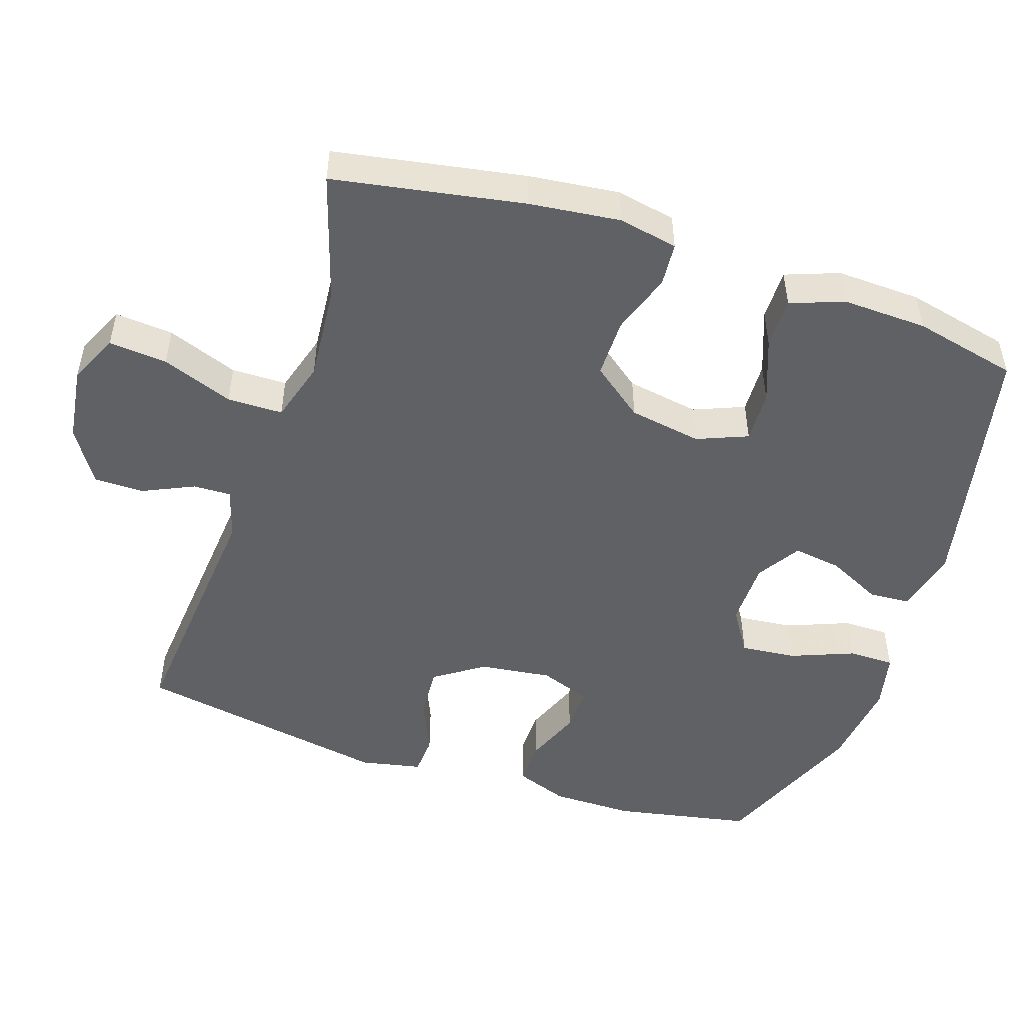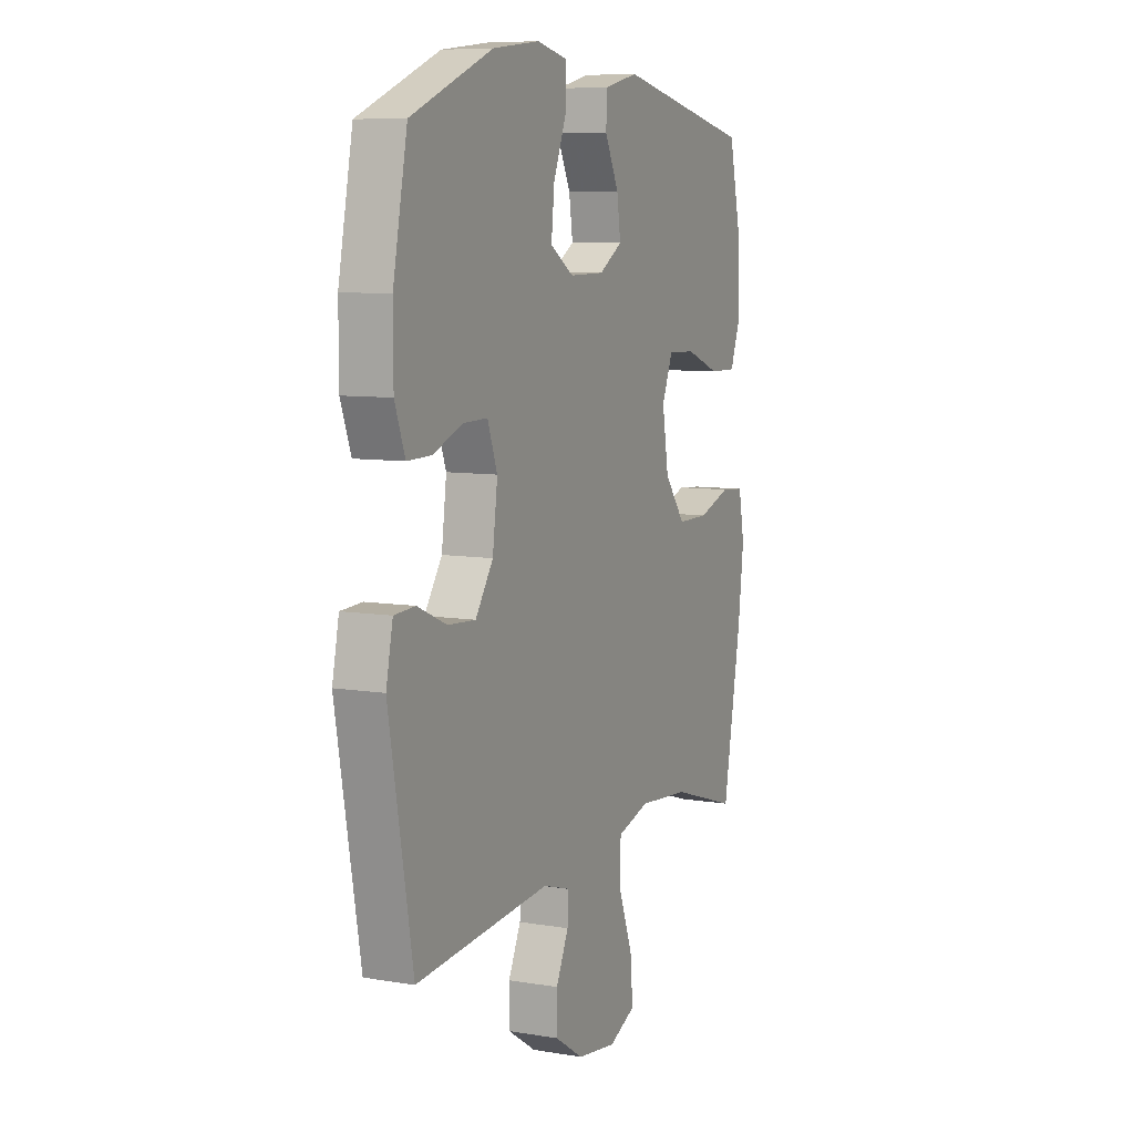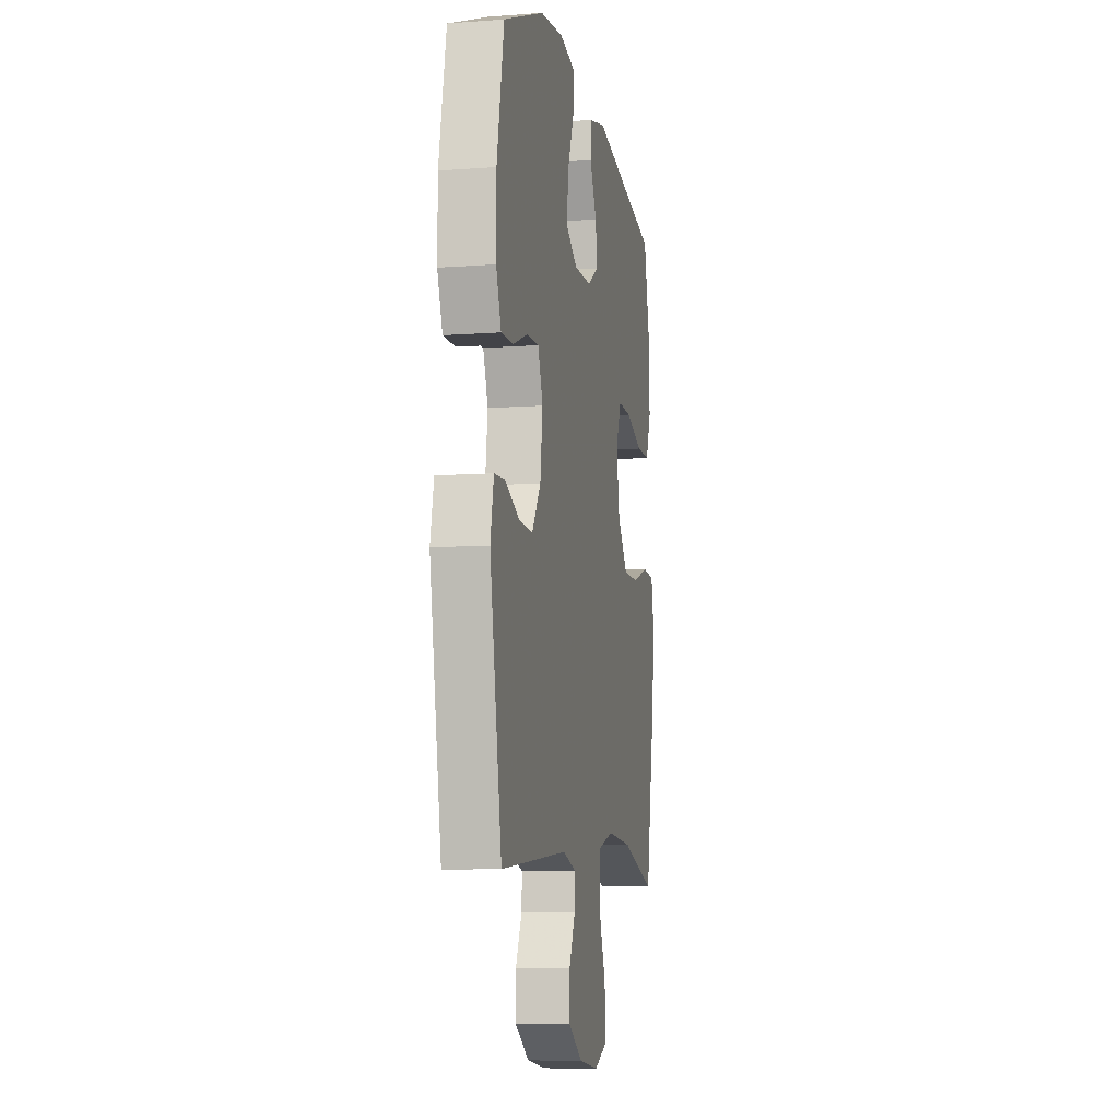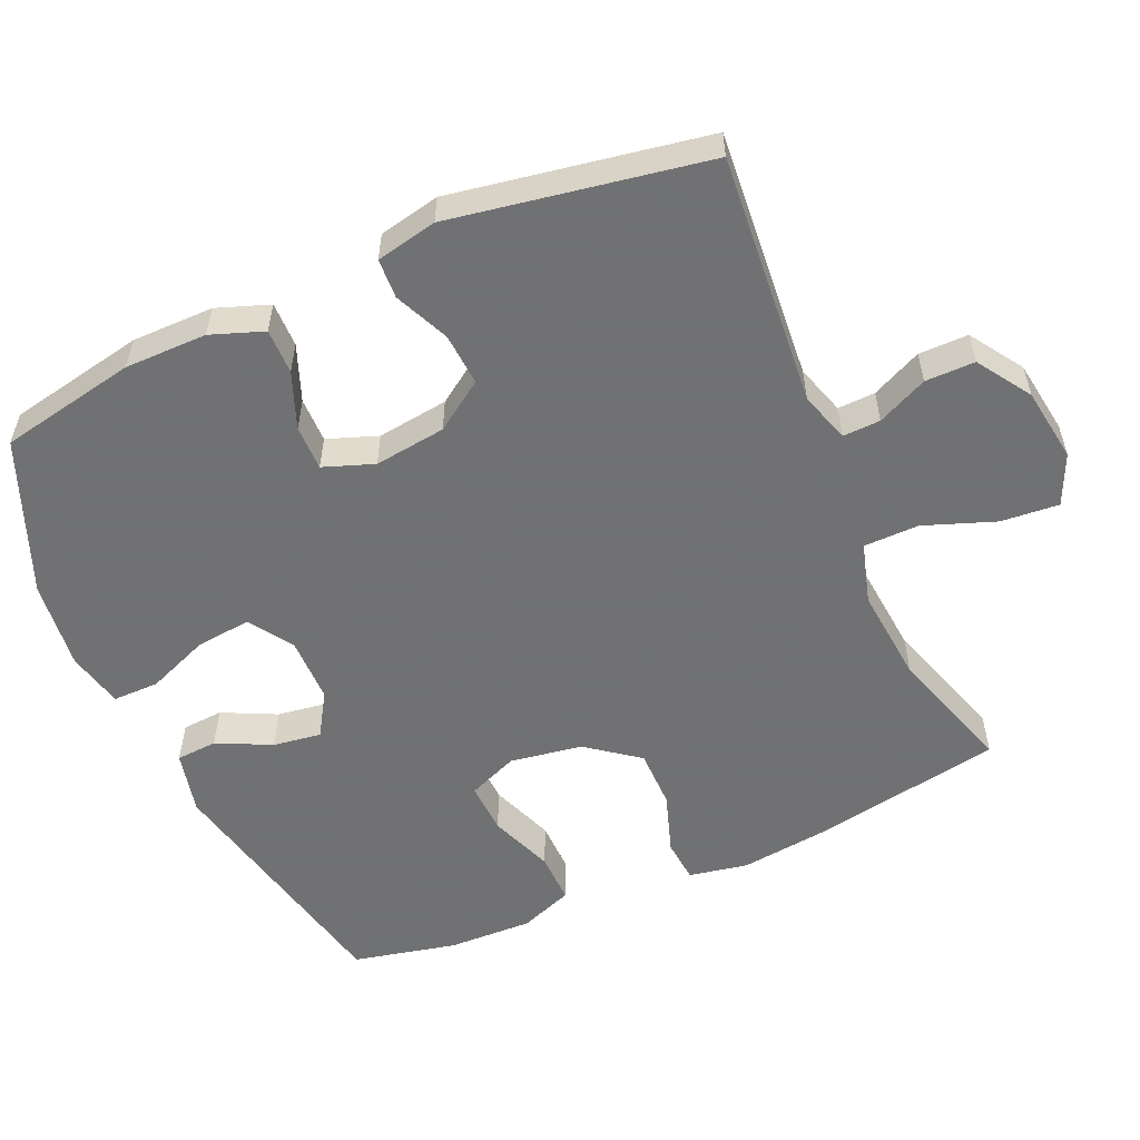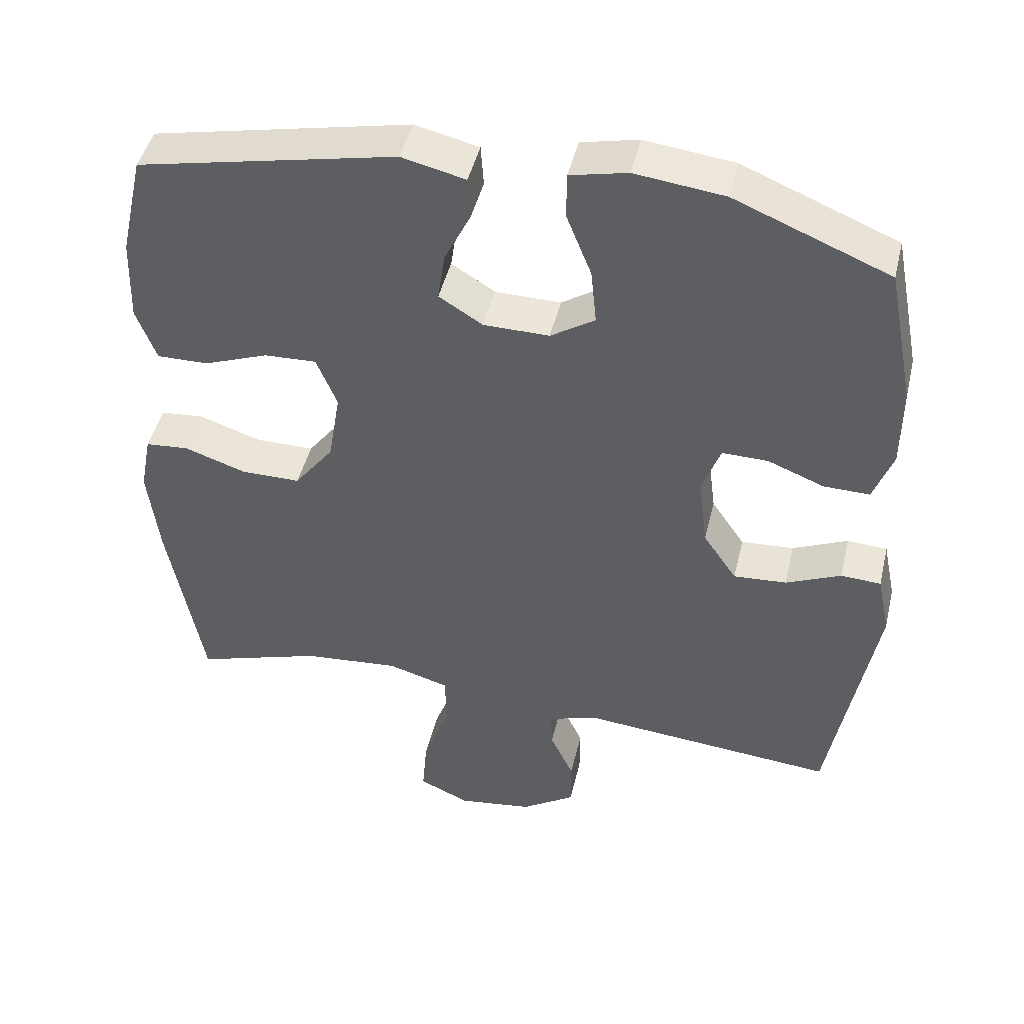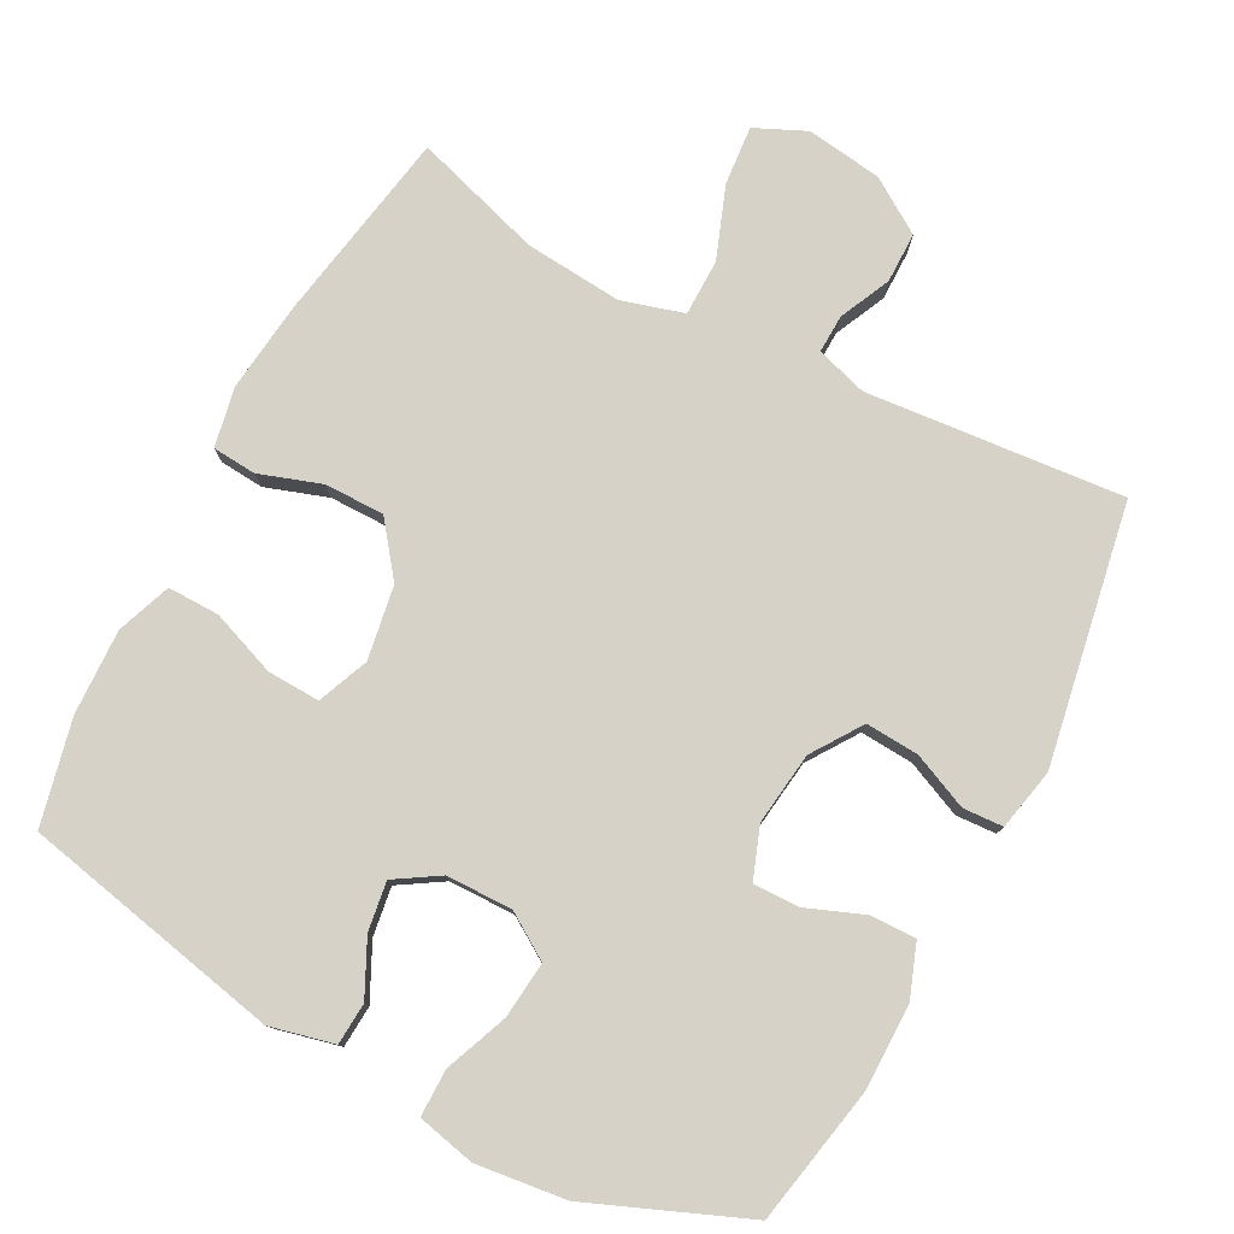
<metadata>
{"format":"obj","ext":"obj","renderer":"f3d","projection":"perspective","resolution":1024,"background":"white","views":[{"elev":-49.7,"azim":-108.5,"up":"+Y"},{"elev":8.2,"azim":114.8,"up":"+Z"},{"elev":-8.5,"azim":101.5,"up":"+Z"},{"elev":-55.3,"azim":113.9,"up":"+Y"},{"elev":45.8,"azim":13.3,"up":"+Z"},{"elev":78.6,"azim":27.7,"up":"+Y"}]}
</metadata>
<code>
v 0.5 0.07 0.5
v 0.538 0.07 0.307
v 0.538 0.07 0.191
v 0.511 0.07 0.117
v 0.447 0.07 0.118
v 0.368 0.07 0.149
v 0.304 0.07 0.15
v 0.278 0.07 0.079
v 0.291 0.07 -0.022
v 0.338 0.07 -0.091
v 0.412 0.07 -0.086
v 0.489 0.07 -0.052
v 0.545 0.07 -0.055
v 0.563 0.07 -0.141
v 0.5 0.07 -0.5
v 0.143 0.07 -0.469
v 0.072 0.07 -0.491
v 0.074 0.07 -0.544
v 0.107 0.07 -0.615
v 0.107 0.07 -0.685
v 0.032 0.07 -0.734
v -0.073 0.07 -0.749
v -0.144 0.07 -0.717
v -0.137 0.07 -0.635
v -0.1 0.07 -0.535
v -0.101 0.07 -0.457
v -0.187 0.07 -0.432
v -0.322 0.07 -0.444
v -0.5 0.07 -0.5
v -0.548 0.07 -0.233
v -0.563 0.07 -0.106
v -0.547 0.07 -0.023
v -0.486 0.07 -0.018
v -0.4 0.07 -0.047
v -0.317 0.07 -0.047
v -0.262 0.07 0.025
v -0.245 0.07 0.127
v -0.274 0.07 0.198
v -0.347 0.07 0.195
v -0.437 0.07 0.161
v -0.509 0.07 0.16
v -0.537 0.07 0.235
v -0.533 0.07 0.354
v -0.5 0.07 0.5
v -0.139 0.07 0.576
v -0.05 0.07 0.555
v -0.046 0.07 0.497
v -0.083 0.07 0.421
v -0.093 0.07 0.353
v -0.032 0.07 0.315
v 0.06 0.07 0.314
v 0.122 0.07 0.354
v 0.114 0.07 0.432
v 0.079 0.07 0.52
v 0.079 0.07 0.585
v 0.159 0.07 0.603
v 0.284 0.07 0.588
v 0.5 0 0.5
v 0.538 0 0.307
v 0.538 0 0.191
v 0.511 0 0.117
v 0.447 0 0.118
v 0.368 0 0.149
v 0.304 0 0.15
v 0.278 0 0.079
v 0.291 0 -0.022
v 0.338 0 -0.091
v 0.412 0 -0.086
v 0.489 0 -0.052
v 0.545 0 -0.055
v 0.563 0 -0.141
v 0.5 0 -0.5
v 0.143 0 -0.469
v 0.072 0 -0.491
v 0.074 0 -0.544
v 0.107 0 -0.615
v 0.107 0 -0.685
v 0.032 0 -0.734
v -0.073 0 -0.749
v -0.144 0 -0.717
v -0.137 0 -0.635
v -0.1 0 -0.535
v -0.101 0 -0.457
v -0.187 0 -0.432
v -0.322 0 -0.444
v -0.5 0 -0.5
v -0.548 0 -0.233
v -0.563 0 -0.106
v -0.547 0 -0.023
v -0.486 0 -0.018
v -0.4 0 -0.047
v -0.317 0 -0.047
v -0.262 0 0.025
v -0.245 0 0.127
v -0.274 0 0.198
v -0.347 0 0.195
v -0.437 0 0.161
v -0.509 0 0.16
v -0.537 0 0.235
v -0.533 0 0.354
v -0.5 0 0.5
v -0.139 0 0.576
v -0.05 0 0.555
v -0.046 0 0.497
v -0.083 0 0.421
v -0.093 0 0.353
v -0.032 0 0.315
v 0.06 0 0.314
v 0.122 0 0.354
v 0.114 0 0.432
v 0.079 0 0.52
v 0.079 0 0.585
v 0.159 0 0.603
v 0.284 0 0.588
f 53 54 55 56
f 52 53 56 57
f 45 46 47 48
f 45 48 49
f 44 45 49
f 43 44 49 50
f 39 40 41 42
f 38 39 42 43
f 31 32 33 34
f 31 34 35
f 28 29 30 31
f 27 28 31 35
f 26 27 35 36
f 22 23 24 25
f 22 25 26
f 21 22 26
f 18 19 20 21
f 17 18 21 26
f 16 17 26 36
f 11 12 13 14
f 10 11 14 15
f 9 10 15 16
f 3 4 5 6
f 3 6 7
f 2 3 7
f 52 57 1 2
f 51 52 2 7
f 50 51 7 8
f 38 43 50 8
f 37 38 8 9
f 9 16 36 37
f 113 112 111 110
f 114 113 110 109
f 105 104 103 102
f 106 105 102
f 106 102 101
f 107 106 101 100
f 99 98 97 96
f 100 99 96 95
f 91 90 89 88
f 92 91 88
f 88 87 86 85
f 92 88 85 84
f 93 92 84 83
f 82 81 80 79
f 83 82 79
f 83 79 78
f 78 77 76 75
f 83 78 75 74
f 93 83 74 73
f 71 70 69 68
f 72 71 68 67
f 73 72 67 66
f 63 62 61 60
f 64 63 60
f 64 60 59
f 59 58 114 109
f 64 59 109 108
f 65 64 108 107
f 65 107 100 95
f 66 65 95 94
f 94 93 73 66
f 1 58 59 2
f 2 59 60 3
f 3 60 61 4
f 4 61 62 5
f 5 62 63 6
f 6 63 64 7
f 7 64 65 8
f 8 65 66 9
f 9 66 67 10
f 10 67 68 11
f 11 68 69 12
f 12 69 70 13
f 13 70 71 14
f 14 71 72 15
f 15 72 73 16
f 16 73 74 17
f 17 74 75 18
f 18 75 76 19
f 19 76 77 20
f 20 77 78 21
f 21 78 79 22
f 22 79 80 23
f 23 80 81 24
f 24 81 82 25
f 25 82 83 26
f 26 83 84 27
f 27 84 85 28
f 28 85 86 29
f 29 86 87 30
f 30 87 88 31
f 31 88 89 32
f 32 89 90 33
f 33 90 91 34
f 34 91 92 35
f 35 92 93 36
f 36 93 94 37
f 37 94 95 38
f 38 95 96 39
f 39 96 97 40
f 40 97 98 41
f 41 98 99 42
f 42 99 100 43
f 43 100 101 44
f 44 101 102 45
f 45 102 103 46
f 46 103 104 47
f 47 104 105 48
f 48 105 106 49
f 49 106 107 50
f 50 107 108 51
f 51 108 109 52
f 52 109 110 53
f 53 110 111 54
f 54 111 112 55
f 55 112 113 56
f 56 113 114 57
f 57 114 58 1

</code>
